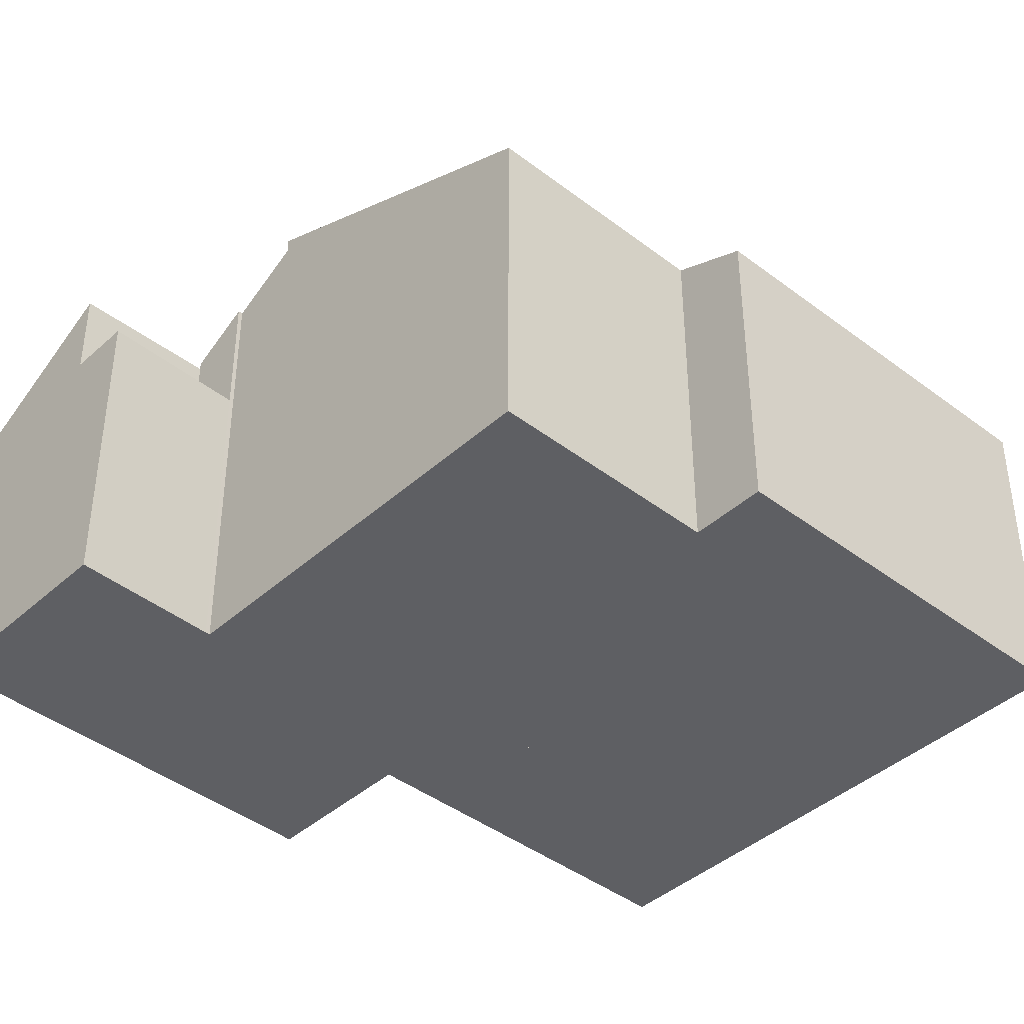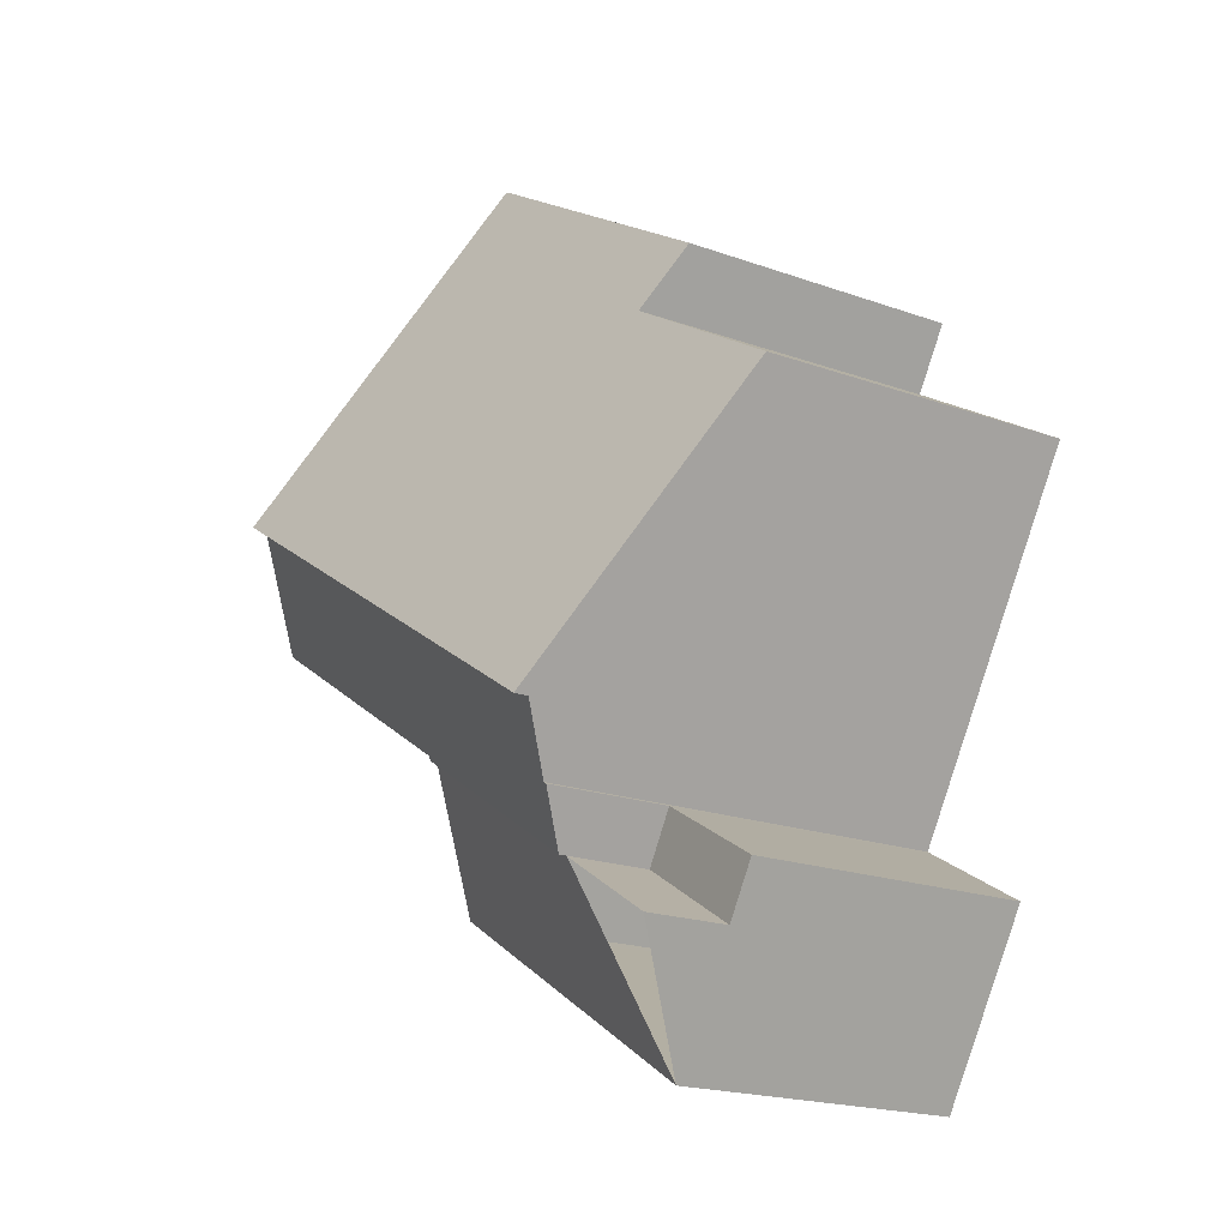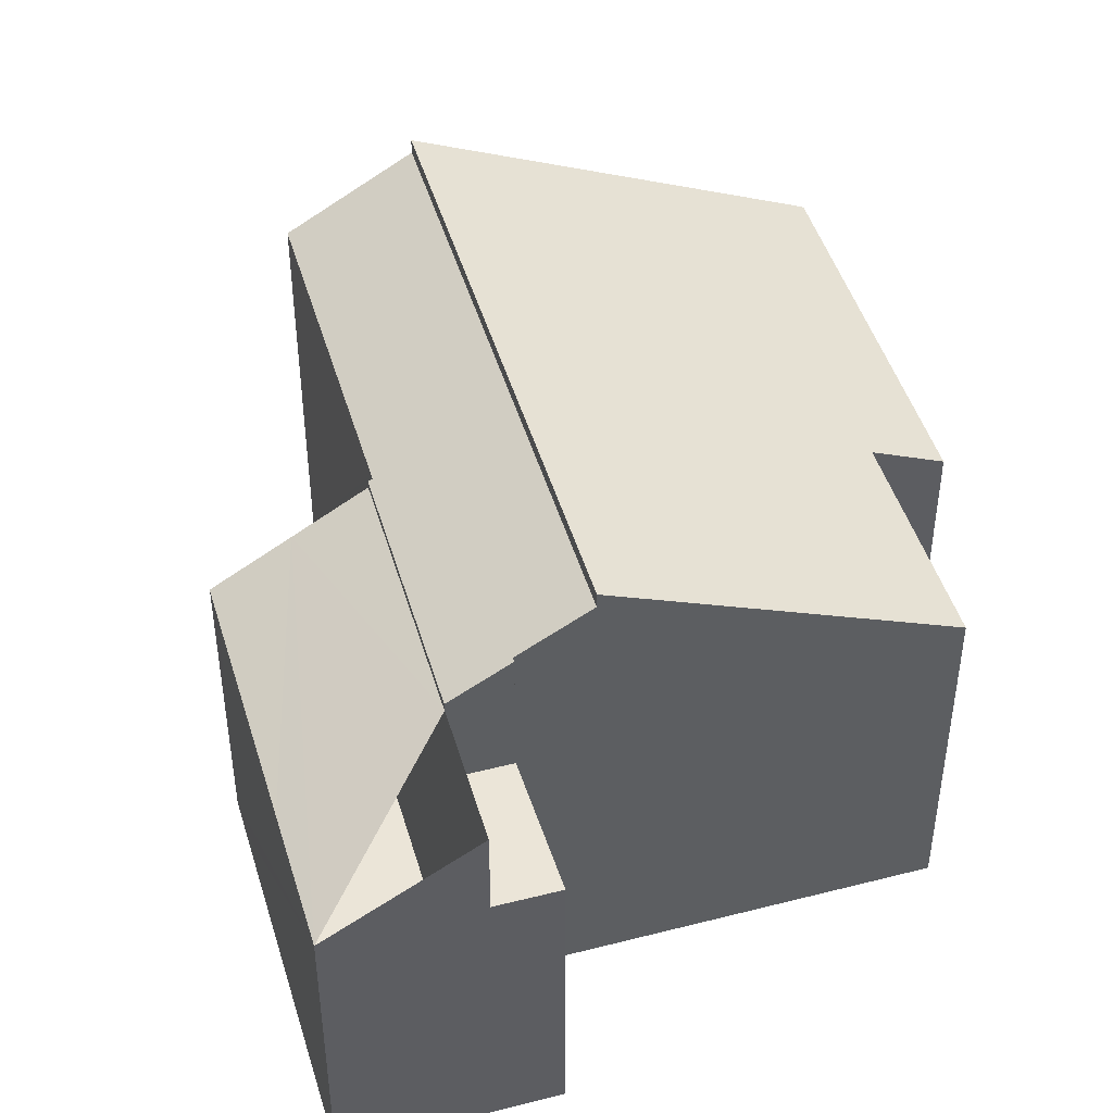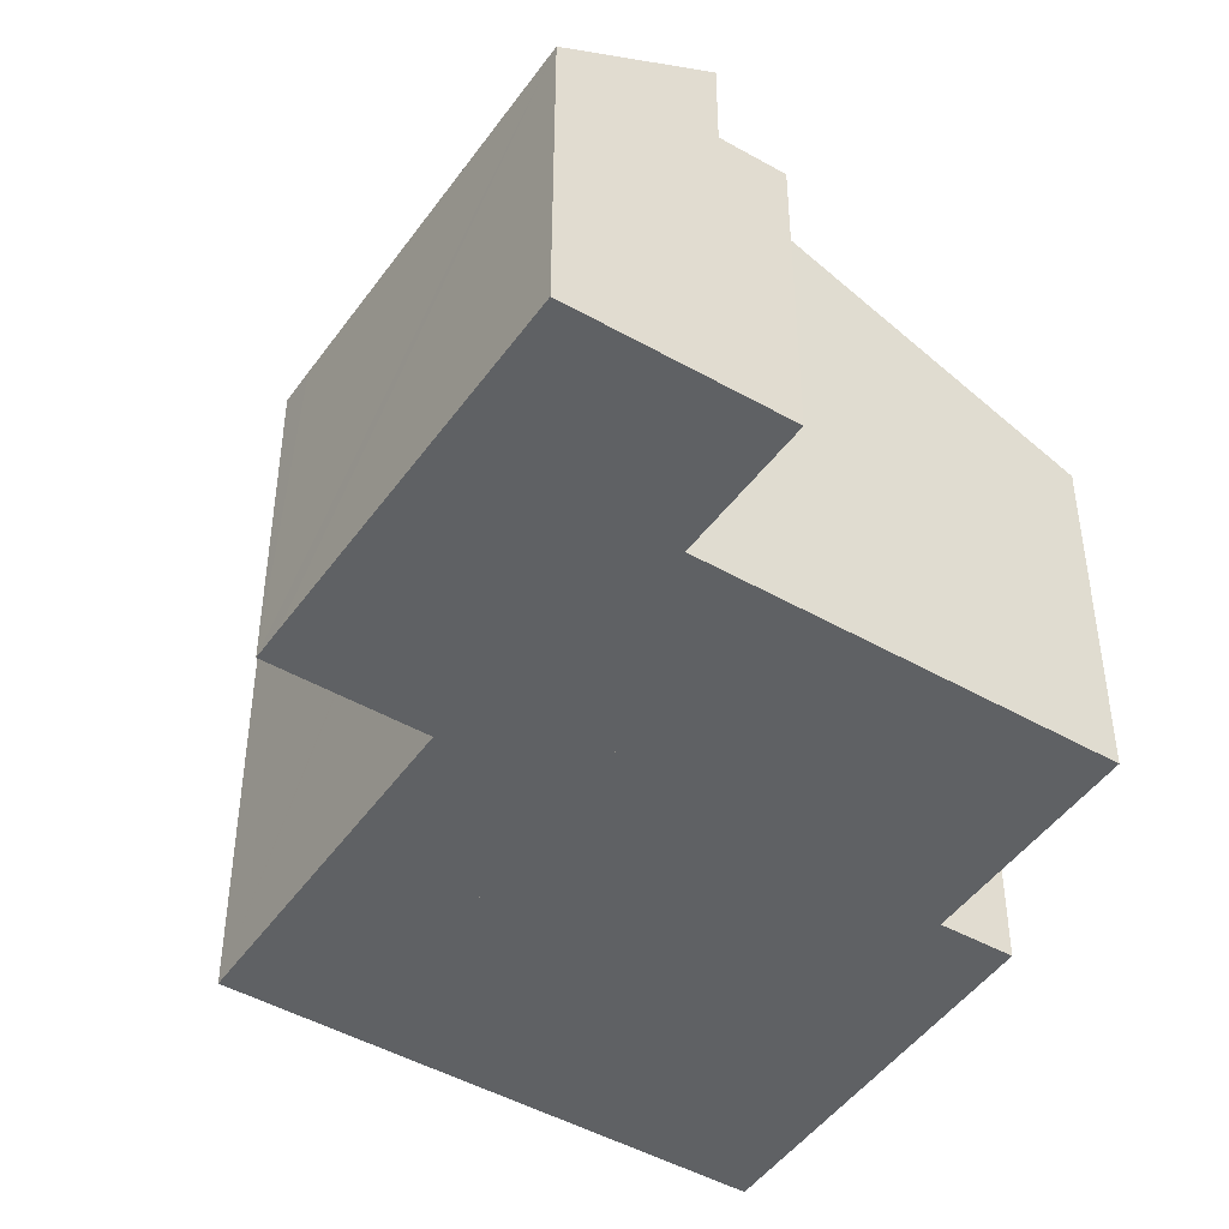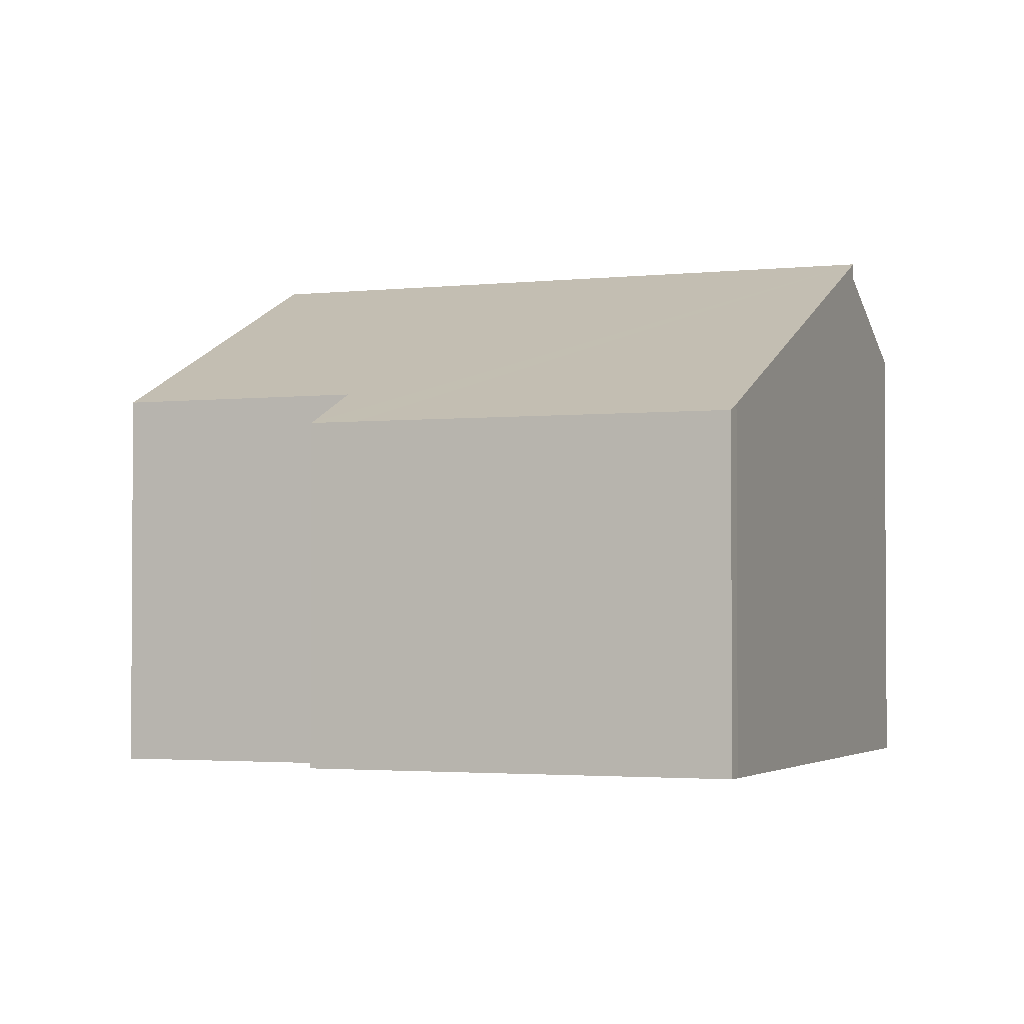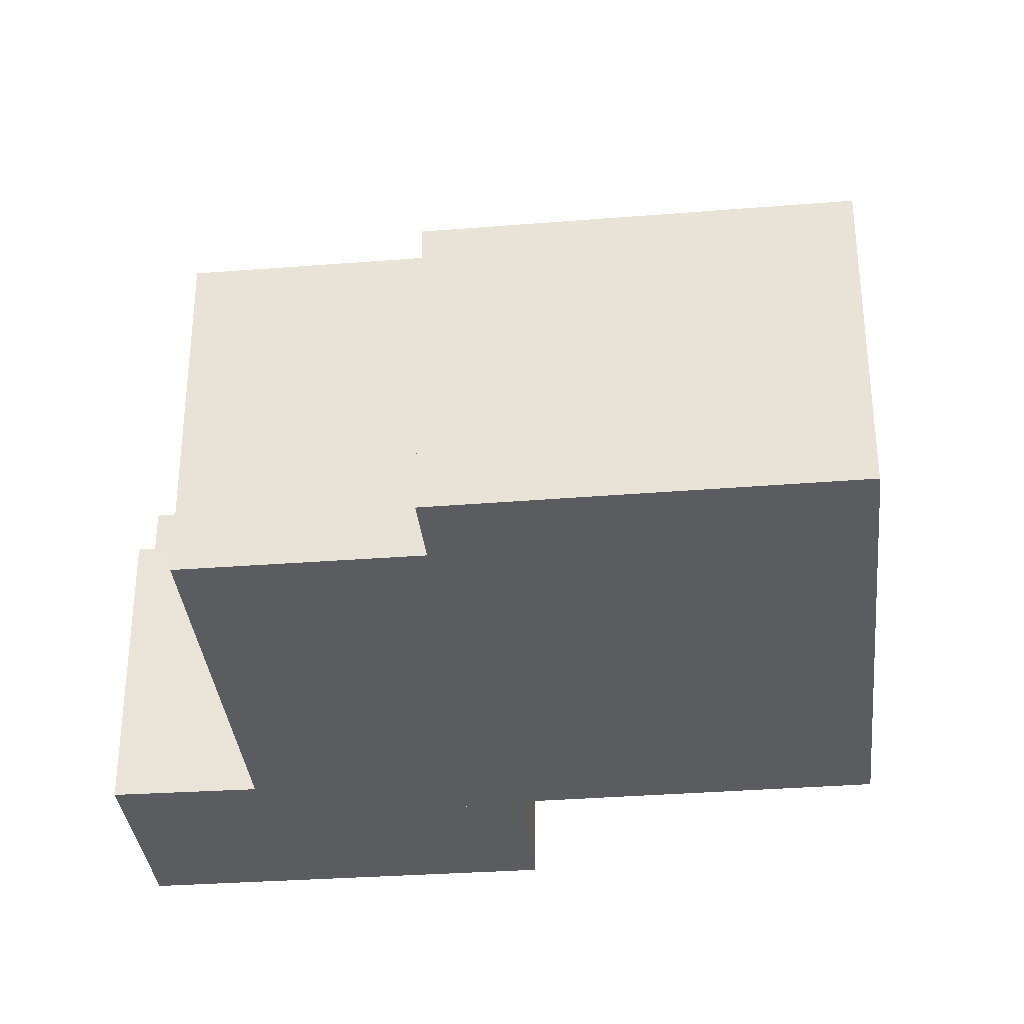
<metadata>
{"format":"obj","ext":"obj","renderer":"f3d","projection":"perspective","resolution":1024,"background":"white","views":[{"elev":-41.7,"azim":-74.2,"up":"+Y"},{"elev":-19.8,"azim":-123.6,"up":"+Z"},{"elev":46.0,"azim":-137.7,"up":"+Y"},{"elev":-46.3,"azim":-154.5,"up":"+Y"},{"elev":-2.3,"azim":-9.2,"up":"+Y"},{"elev":-34.5,"azim":-25.5,"up":"+Y"}]}
</metadata>
<code>
v  17.29 8.956 -1.581
v  17.29 8.95 -1.591
v  10.61 8.953 -5.702
v  4.676 9.645 -7.888
v  4.762 9.644 -7.837
v  5.377 8.899 -9.041
v  10.51 8.953 -5.762
v  10.56 8.899 -5.846
v  9.129 10.53 -3.265
v  3.93 10.53 -6.468
v  15.81 10.53 0.853
v  15.81 -5.223e-17 0.853
v  17.29 9.742e-17 -1.591
v  17.29 9.681e-17 -1.581
v  10.51 3.528e-16 -5.762
v  10.56 3.58e-16 -5.846
v  10.61 3.491e-16 -5.702
v  5.377 5.536e-16 -9.041
v  4.676 4.83e-16 -7.888
v  3.93 3.961e-16 -6.468
v  4.762 4.799e-16 -7.837
v  9.129 1.999e-16 -3.265
v  11.2 7.068 8.465
v  4.346 6.935 4.611
v  11.02 6.927 8.744
v  15.81 10.86 0.853
v  3.508 6.936 4.092
v  4.386 7.645 2.678
v  0 7.636 4.676e-16
v  9.129 10.86 -3.265
v  3.93 10.86 -6.468
v  4.386 -1.64e-16 2.678
v  0 0 0
v  3.508 -2.506e-16 4.092
v  11.02 -5.354e-16 8.744
v  4.346 -2.823e-16 4.611
v  11.2 -5.183e-16 8.465
v  2.701 6.747 -10.69
v  4.676 6.747 -7.888
v  5.377 6.747 -9.041
v  2.494 6.747 -9.166
v  1.958 6.747 -9.48
v  1.958 5.805e-16 -9.48
v  2.494 5.613e-16 -9.166
v  2.701 6.546e-16 -10.69
v  11.63 6.796 -9.166
v  11.4 7.803 -7.244
v  12.31 6.795 -8.754
v  7.104 6.8 -11.88
v  4.421 6.811 -13.49
v  5.377 8.716 -9.041
v  10.56 8.736 -5.846
v  5.377 8.732 -9.041
v  2.701 8.721 -10.69
v  12.31 5.36e-16 -8.754
v  11.4 4.436e-16 -7.244
v  11.63 5.613e-16 -9.166
v  7.104 7.276e-16 -11.88
v  4.421 8.262e-16 -13.49
g defaultobject
f 1 2 3
f 4 5 6
f 6 7 8
f 7 6 9
f 9 6 5
f 9 5 10
f 3 11 1
f 11 3 9
f 9 3 7
f 12 1 11
f 1 12 2
f 2 12 13
f 13 12 14
f 15 8 7
f 8 15 16
f 13 3 2
f 3 13 7
f 7 13 15
f 15 13 17
f 16 6 8
f 6 16 18
f 6 19 4
f 19 6 18
f 5 20 10
f 20 5 21
f 19 5 4
f 5 19 21
f 9 12 11
f 12 9 10
f 12 10 22
f 22 10 20
f 16 19 18
f 19 16 21
f 21 16 20
f 20 16 15
f 20 15 22
f 22 15 17
f 22 17 13
f 22 13 12
f 12 13 14
f 23 24 25
f 24 23 26
f 24 26 27
f 27 26 28
f 28 26 29
f 29 26 30
f 29 30 31
f 29 32 28
f 32 29 33
f 34 24 27
f 24 34 25
f 25 34 35
f 35 34 36
f 32 27 28
f 27 32 34
f 20 29 31
f 29 20 33
f 25 37 23
f 37 25 35
f 23 12 26
f 12 23 37
f 12 30 26
f 30 12 31
f 31 12 20
f 20 12 22
f 20 32 33
f 32 36 34
f 36 32 35
f 35 32 37
f 37 32 12
f 12 32 20
f 12 20 22
f 38 39 40
f 39 38 41
f 41 38 42
f 43 41 42
f 41 43 39
f 39 43 19
f 19 43 44
f 19 40 39
f 40 19 18
f 18 38 40
f 38 18 45
f 45 42 38
f 42 45 43
f 44 18 19
f 18 44 43
f 18 43 45
f 46 47 48
f 47 46 49
f 47 49 50
f 47 50 51
f 47 51 52
f 53 16 52
f 16 53 54
f 16 54 18
f 18 54 45
f 16 47 52
f 47 16 48
f 48 16 55
f 55 16 56
f 55 46 48
f 46 55 49
f 49 55 50
f 50 55 57
f 50 57 58
f 50 58 59
f 50 45 54
f 45 50 59
f 18 56 16
f 56 18 45
f 56 45 59
f 56 59 55
f 55 59 58
f 55 58 57

</code>
